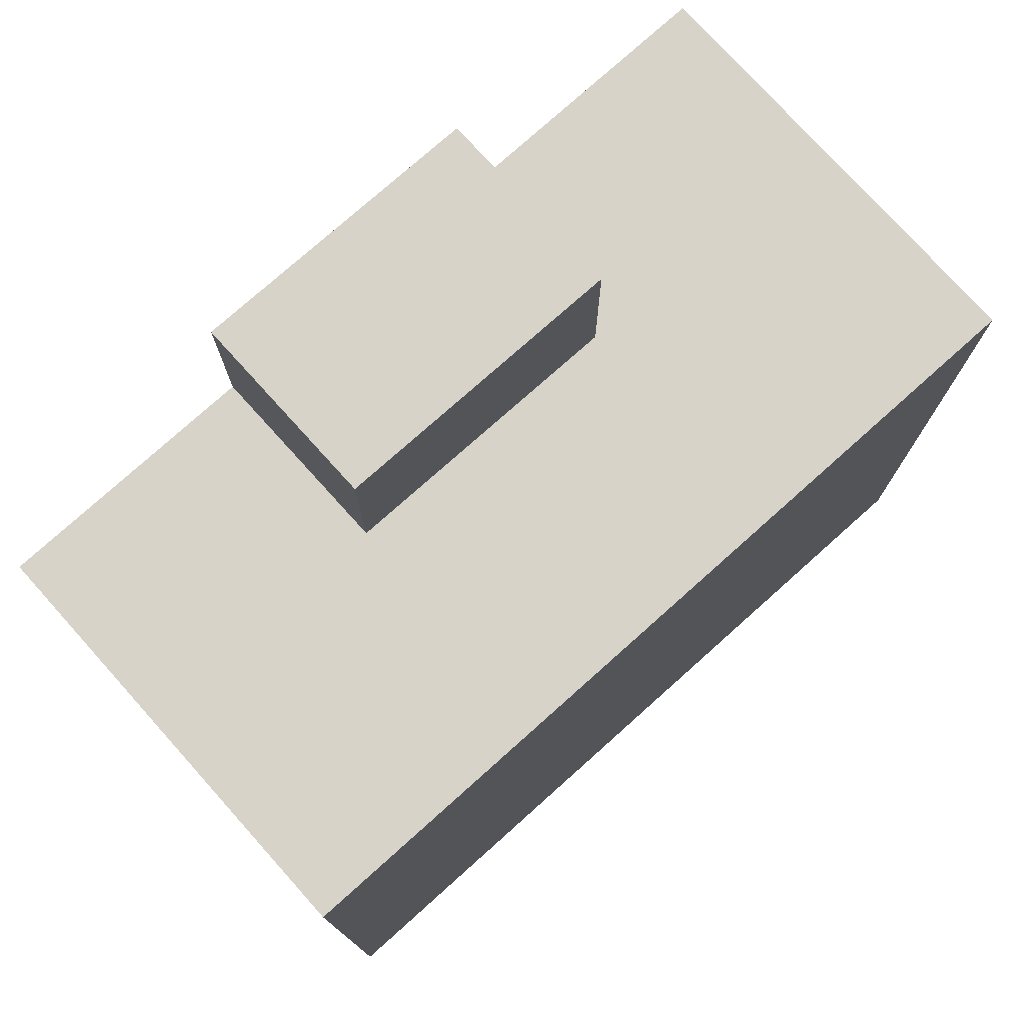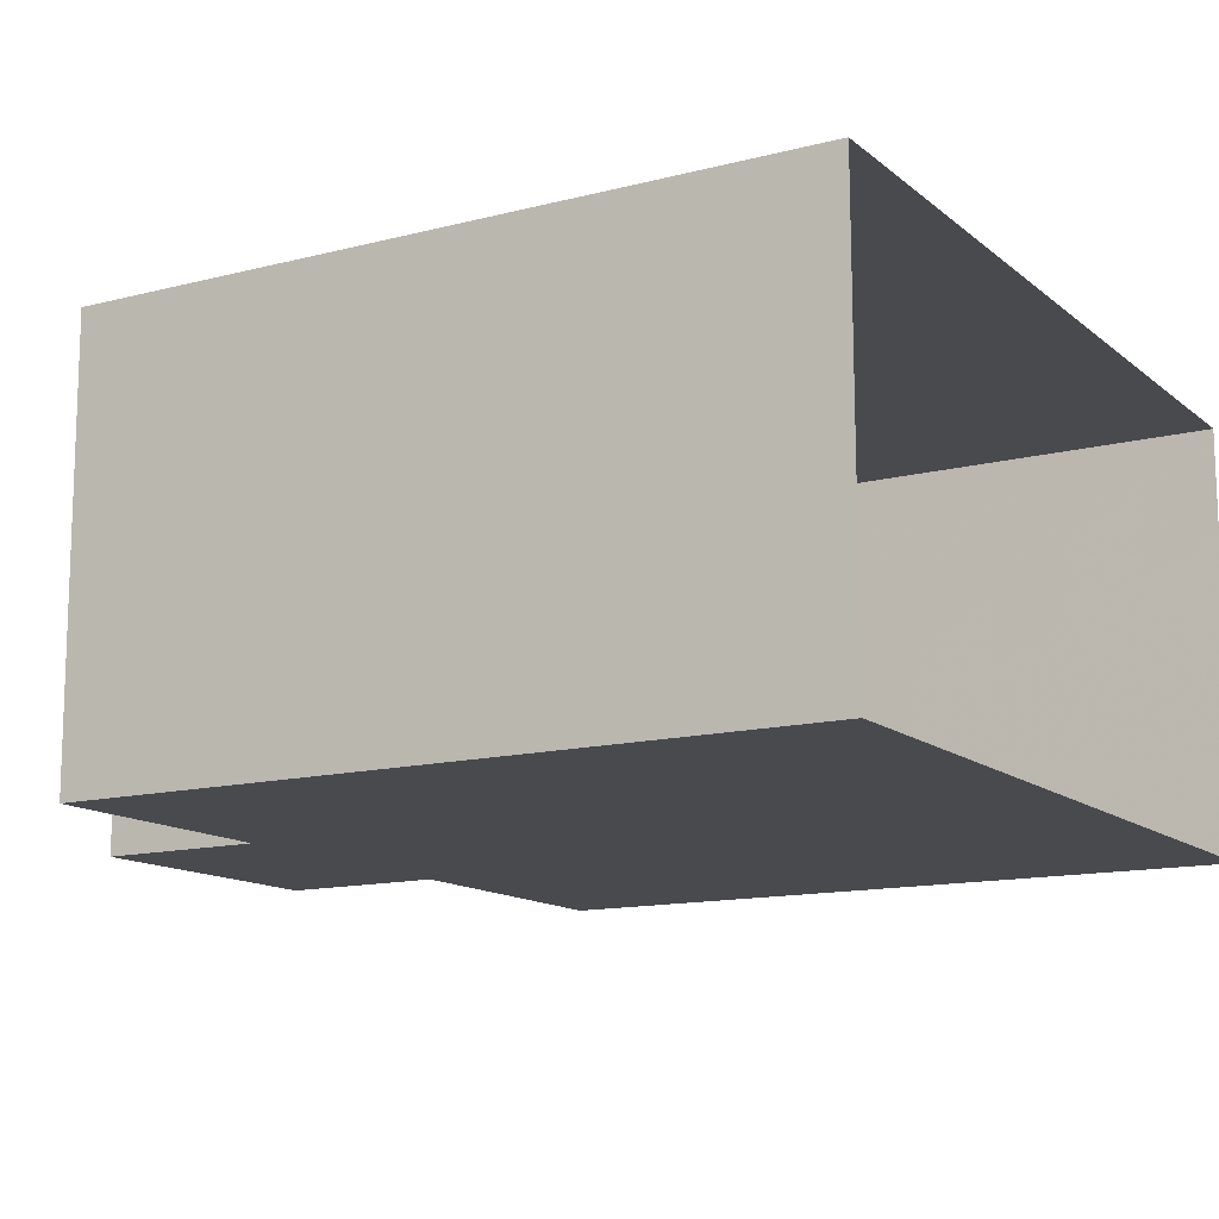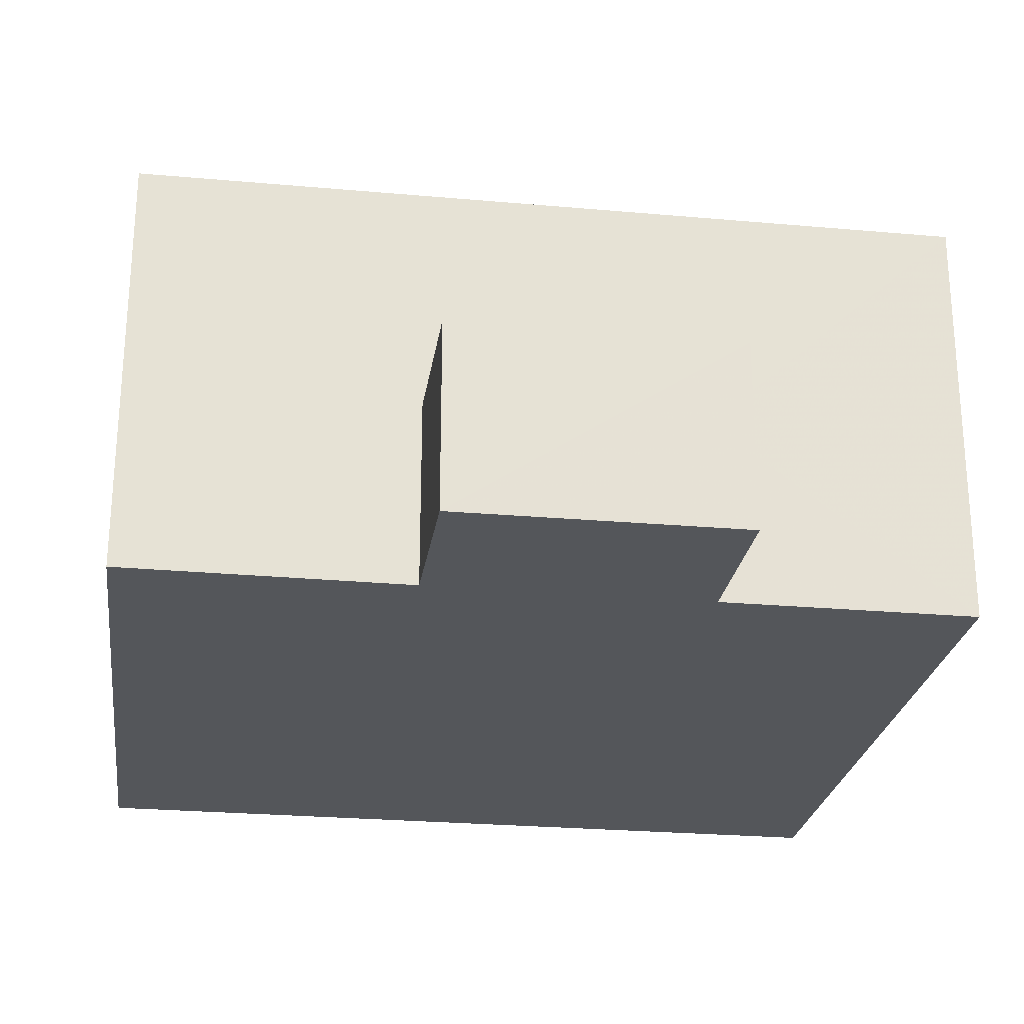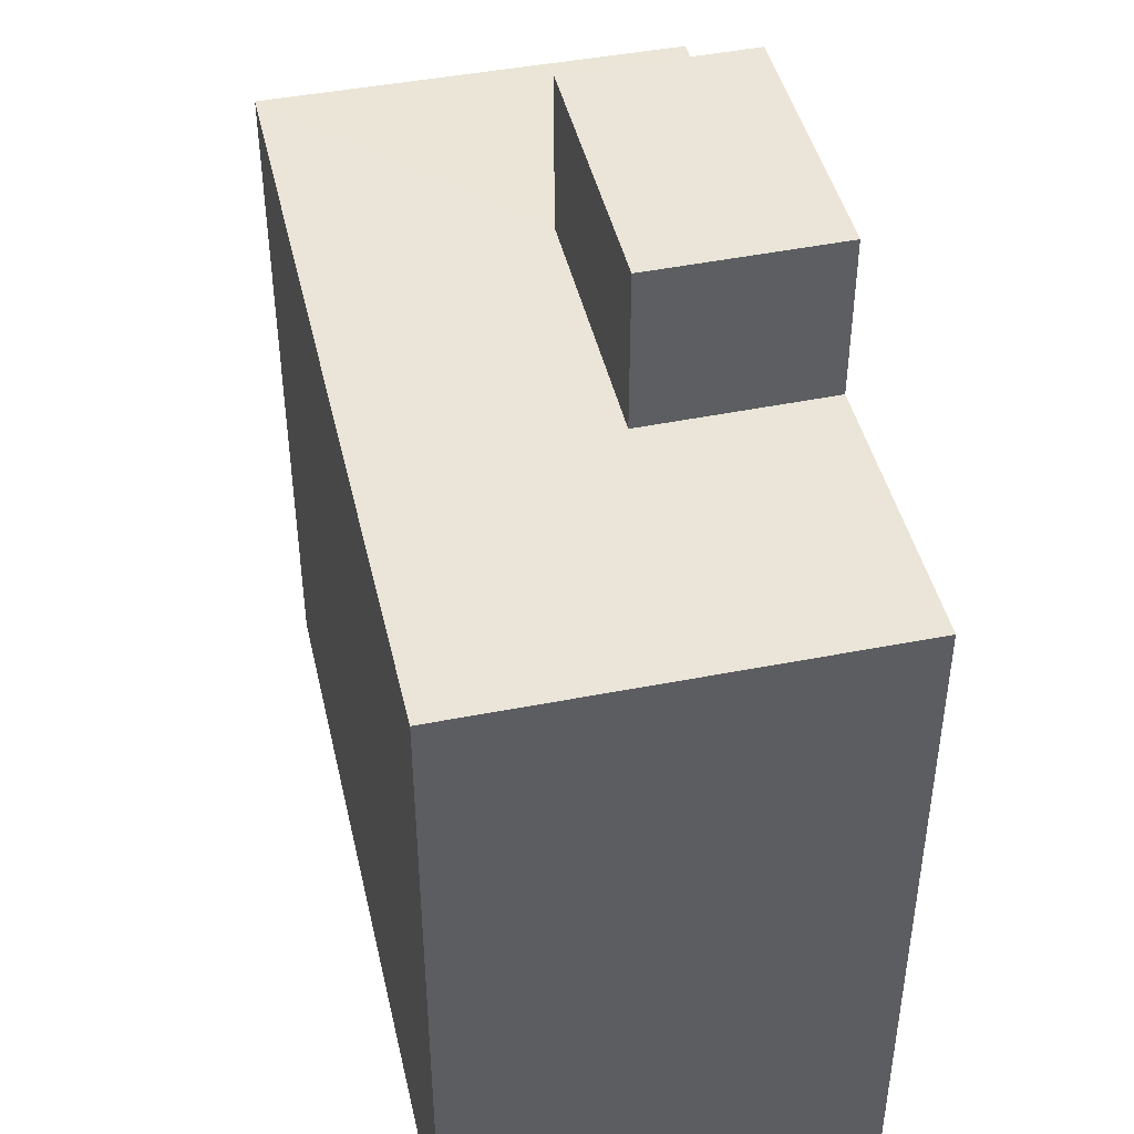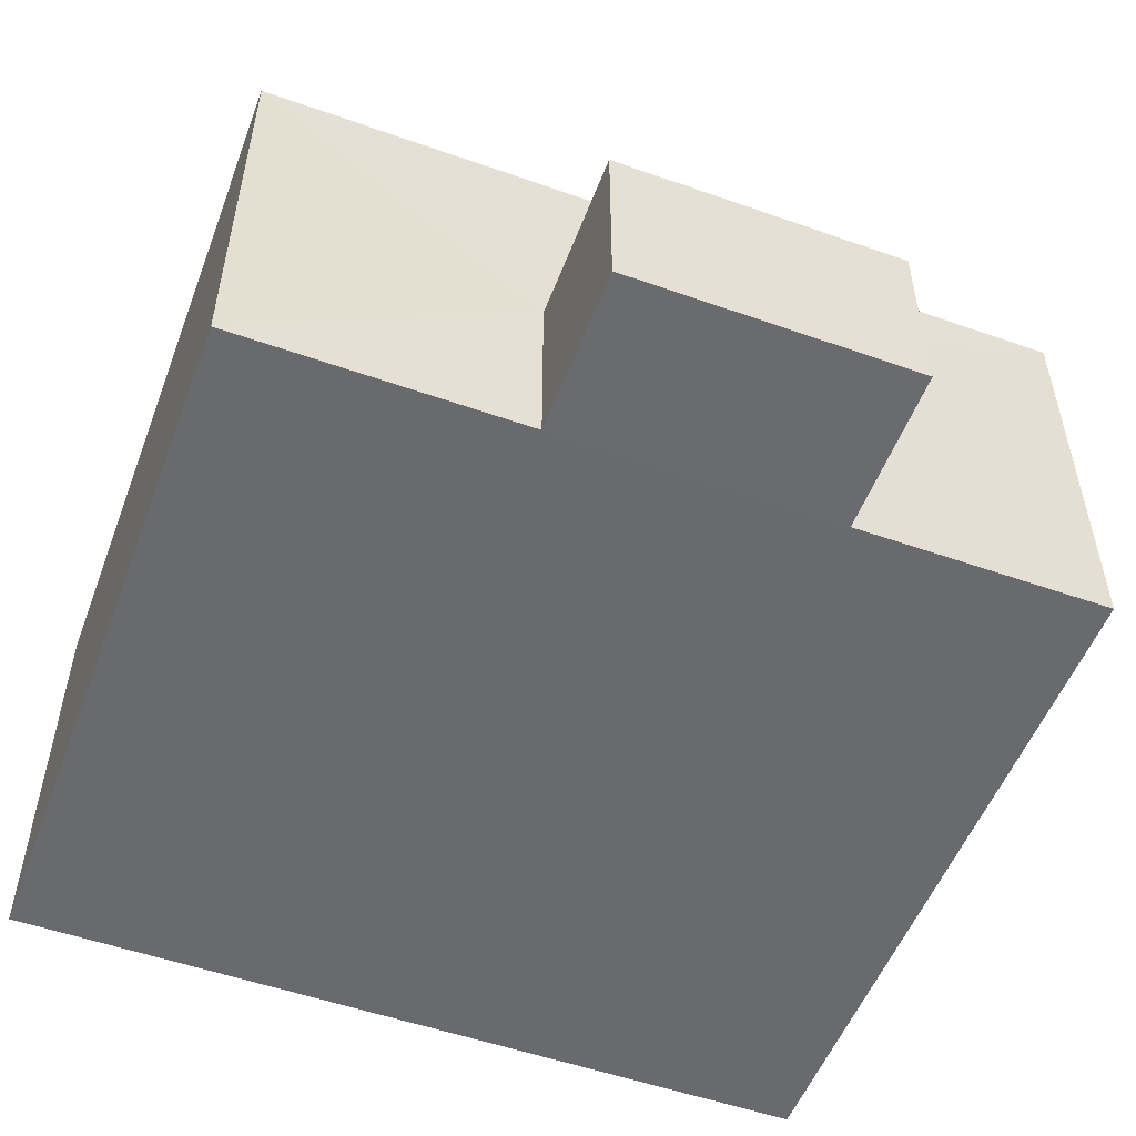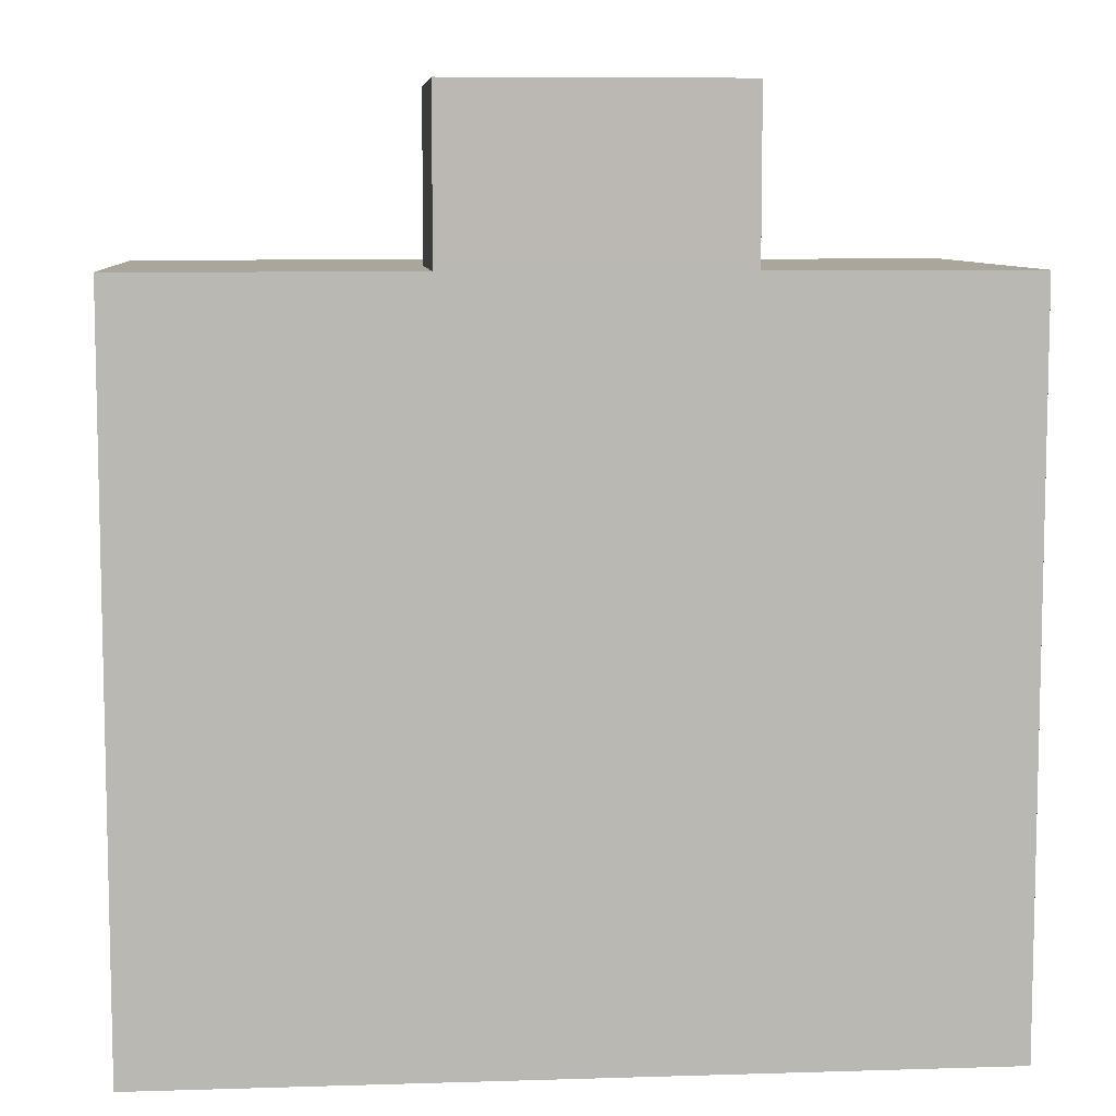
<metadata>
{"format":"obj","ext":"obj","renderer":"f3d","projection":"perspective","resolution":1024,"background":"white","views":[{"elev":76.6,"azim":138.0,"up":"+Z"},{"elev":-13.4,"azim":120.3,"up":"+Y"},{"elev":-25.2,"azim":-8.0,"up":"+Y"},{"elev":44.5,"azim":-102.9,"up":"+Z"},{"elev":-53.1,"azim":-20.6,"up":"+Y"},{"elev":7.9,"azim":-5.0,"up":"+Z"}]}
</metadata>
<code>
v -3.73e+05 -1.042e+05 27.73
v -3.73e+05 -1.041e+05 27.73
v -3.73e+05 -1.042e+05 27.73
v -3.73e+05 -1.041e+05 27.73
v -3.73e+05 -1.042e+05 39.64
v -3.73e+05 -1.042e+05 39.64
v -3.73e+05 -1.042e+05 39.64
v -3.73e+05 -1.041e+05 39.64
v -3.73e+05 -1.041e+05 39.64
v -3.73e+05 -1.042e+05 39.64
v -3.73e+05 -1.042e+05 39.64
v -3.73e+05 -1.042e+05 39.64
v -3.73e+05 -1.042e+05 42.35
v -3.73e+05 -1.042e+05 42.35
v -3.73e+05 -1.042e+05 42.35
v -3.73e+05 -1.042e+05 42.35
f 1 2 3
f 1 4 2
f 5 6 7
f 6 5 8
f 8 5 9
f 10 11 12
f 9 11 10
f 5 11 9
f 13 14 15
f 16 13 15
f 5 15 14
f 5 7 15
f 9 2 4
f 8 9 4
f 1 3 7
f 1 7 6
f 3 10 12
f 7 12 15
f 15 12 16
f 3 12 7
f 6 4 1
f 6 8 4
f 11 13 16
f 12 11 16
f 10 3 2
f 9 10 2
f 11 14 13
f 11 5 14

</code>
